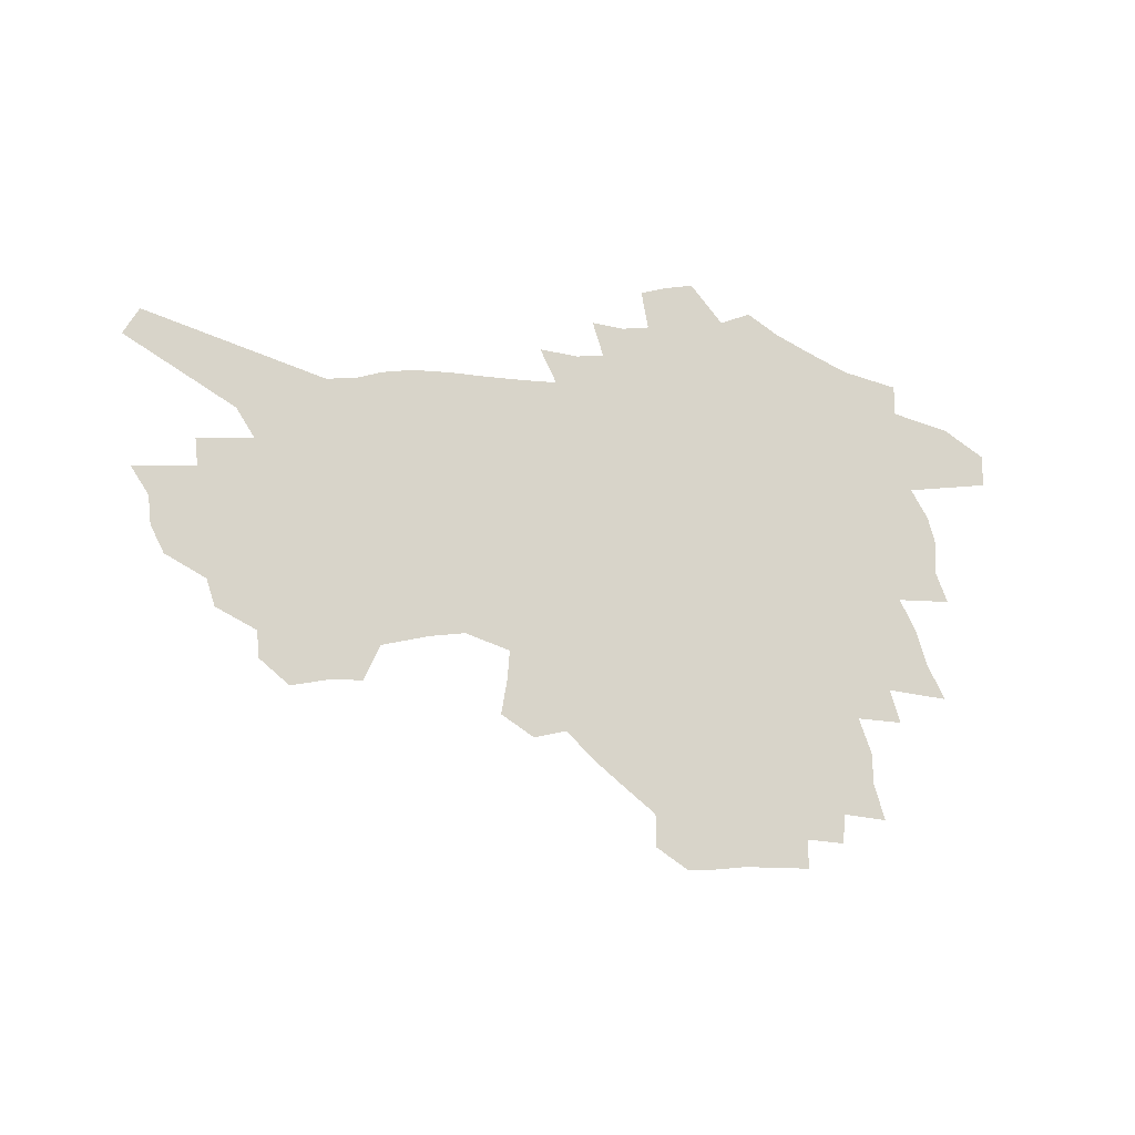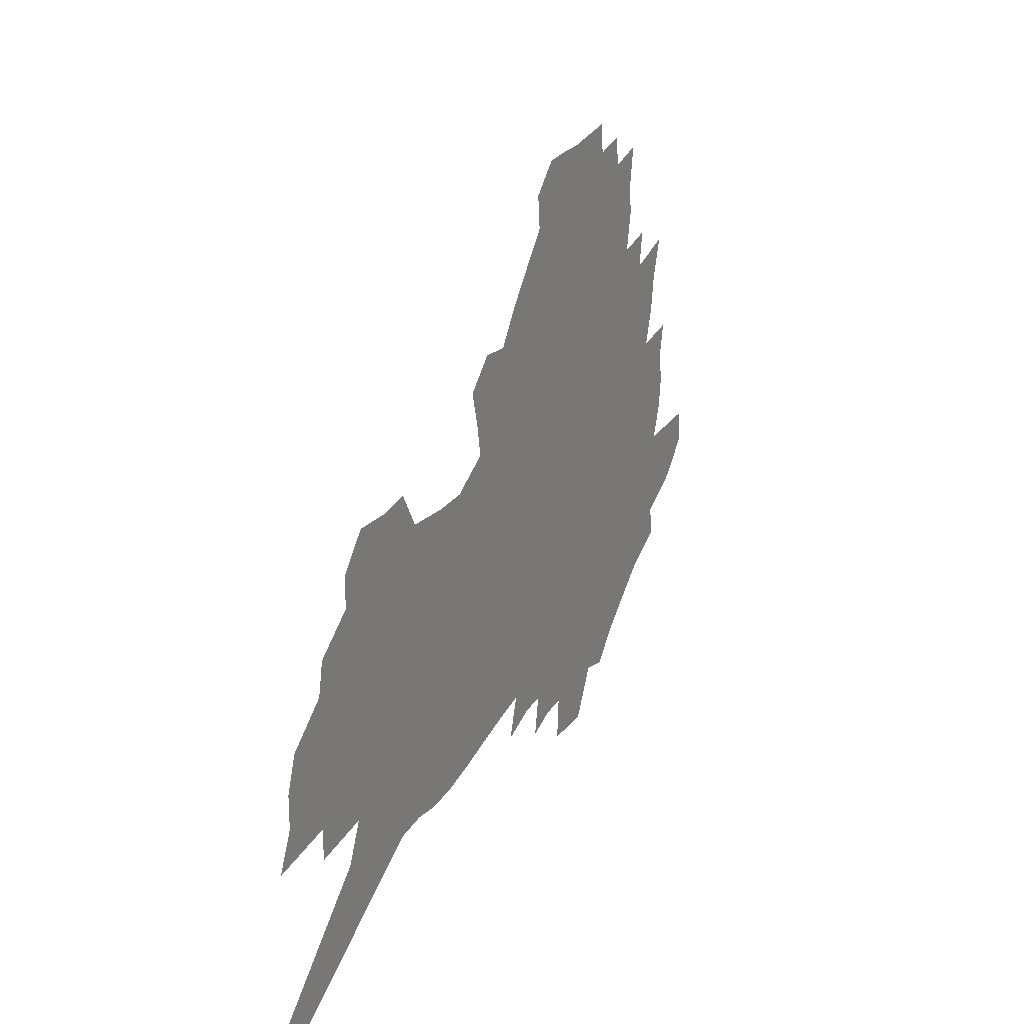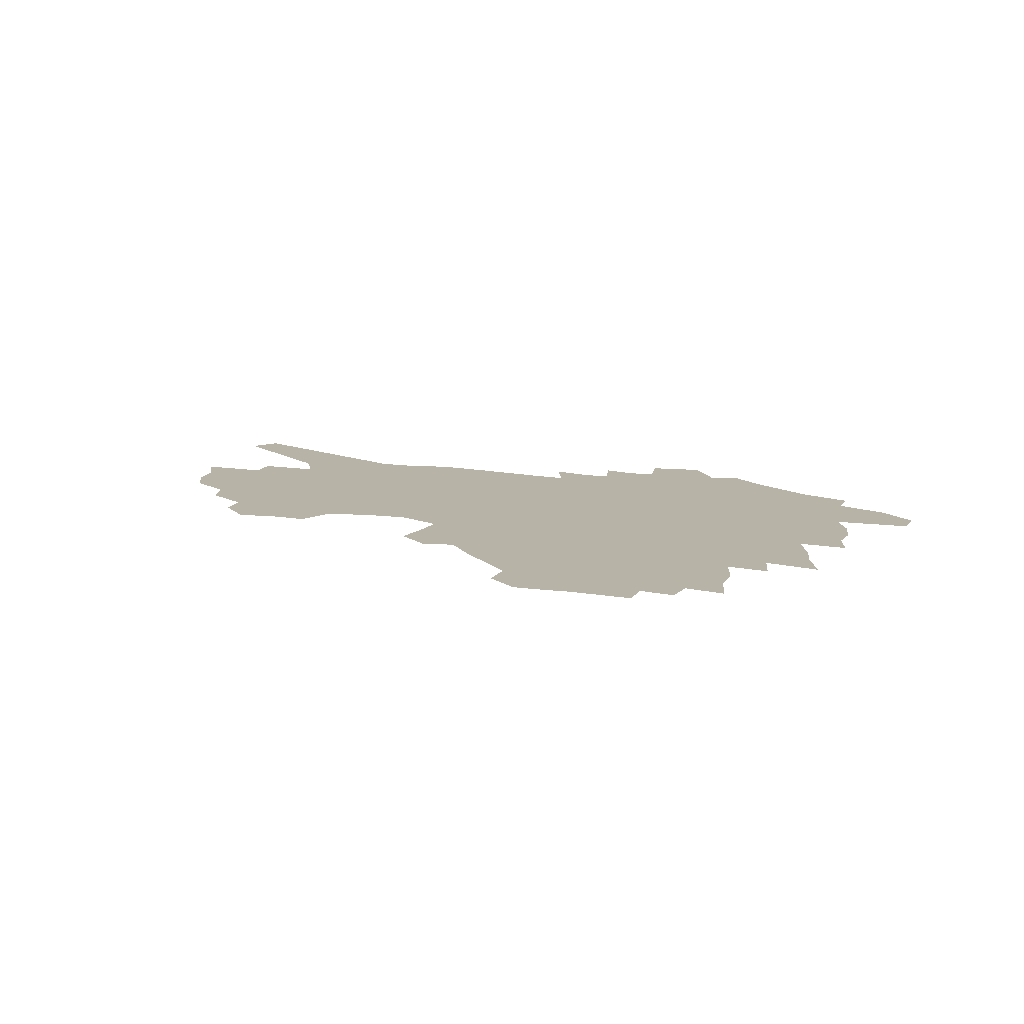
<metadata>
{"format":"obj","ext":"obj","renderer":"f3d","projection":"perspective","resolution":1024,"background":"white","views":[{"elev":75.0,"azim":173.9,"up":"+Z"},{"elev":22.2,"azim":115.3,"up":"+Y"},{"elev":12.6,"azim":-165.1,"up":"+Z"}]}
</metadata>
<code>
v 236.5 184.6 0
v 220.2 200.4 0
v 222 215.1 0
v 258.9 159 0
v 260.4 172.9 0
v 259.3 186.4 0
v 259.9 200.1 0
v 258.2 213.8 0
v 252.3 228.7 0
v 250.1 243.3 0
v 252.6 257.3 0
v 248.9 272.8 0
v 282.4 148.1 0
v 285.1 162.1 0
v 285.3 174.8 0
v 284.8 187.2 0
v 279.2 200.4 0
v 278.2 213.5 0
v 277.6 226.8 0
v 278.4 240 0
v 275.4 254.3 0
v 272.2 269.3 0
v 266.5 286.4 0
v 264 302.4 0
v 257.7 321 0
v 298.6 136.2 0
v 301.4 150.8 0
v 304.7 164.6 0
v 304.7 176.4 0
v 301.2 188.2 0
v 298.5 200.4 0
v 297.3 212.8 0
v 294.4 226 0
v 295.2 238.7 0
v 294.5 251.9 0
v 291.7 266.4 0
v 287.8 282.3 0
v 285.5 298 0
v 283.8 313.7 0
v 280.9 330.2 0
v 313.8 124.7 0
v 315.8 139.6 0
v 317.8 153.5 0
v 318.9 165.9 0
v 318.8 177.4 0
v 317.1 188.7 0
v 315.4 200.4 0
v 313.3 212.5 0
v 312.1 224.9 0
v 310.2 237.7 0
v 310.8 250.2 0
v 308.3 264.4 0
v 304.9 280 0
v 301 296.8 0
v 301.3 311.1 0
v 300.8 326 0
v 297 343.8 0
v 298.2 358.5 0
v 295.1 376.5 0
v 327 111.7 0
v 328.4 127.1 0
v 329.7 141.5 0
v 330.5 154.4 0
v 331.5 166.8 0
v 331.4 178.1 0
v 330.4 189.2 0
v 329 200.6 0
v 328.2 212.1 0
v 327.5 223.9 0
v 326.3 236.3 0
v 324.3 249.6 0
v 321.9 264 0
v 320.1 278.6 0
v 317.8 294.2 0
v 315.4 310.7 0
v 317 324.3 0
v 316.6 339.4 0
v 316 354.8 0
v 314 371.7 0
v 316.8 385.5 0
v 341.5 114.8 0
v 341.9 129.4 0
v 342.4 142.9 0
v 342.9 155.8 0
v 343 167.4 0
v 343.1 178.7 0
v 342.7 189.6 0
v 342.1 200.6 0
v 340.8 212 0
v 340.2 223.6 0
v 339.7 235.4 0
v 337.4 249 0
v 337.5 261.4 0
v 334.6 277.3 0
v 332.3 293.5 0
v 332 308.1 0
v 332 322.7 0
v 331.6 337.9 0
v 331.9 352.7 0
v 332.2 367.6 0
v 333.5 381.8 0
v 334.8 395.6 0
v 354.3 92.88 0
v 353.9 114.2 0
v 354 130 0
v 354.5 144.8 0
v 354.4 156.8 0
v 354.2 168 0
v 354.1 179.1 0
v 353.8 189.9 0
v 353.6 200.7 0
v 353 211.8 0
v 352.7 223.1 0
v 351.8 235.1 0
v 351.5 247.1 0
v 350 261 0
v 347.7 277.3 0
v 346.9 291.8 0
v 346.3 307 0
v 346.4 321.4 0
v 346.4 336.3 0
v 346.7 351.1 0
v 348.1 364.9 0
v 347.9 380.3 0
v 349.8 393.6 0
v 367.2 92.8 0
v 366.3 115.4 0
v 365.7 130.6 0
v 365.5 145.5 0
v 365.3 156.9 0
v 365 168 0
v 364.8 179.1 0
v 364.5 190 0
v 364.3 200.9 0
v 364.2 212 0
v 363.8 223.3 0
v 363.4 234.8 0
v 363.2 246.7 0
v 363 259.1 0
v 360.6 276.8 0
v 359.8 292.9 0
v 360 306.4 0
v 360.1 321.3 0
v 360.8 335.1 0
v 361.2 349.6 0
v 362.5 363.4 0
v 363.2 377.9 0
v 364.4 391.6 0
v 380.3 94.06 0
v 379 113.3 0
v 377.4 130.8 0
v 376.3 146 0
v 376.2 156.9 0
v 375.9 168 0
v 375.6 179.1 0
v 375.4 190 0
v 375.2 200.9 0
v 375.1 212.1 0
v 374.9 223.4 0
v 374.7 234.7 0
v 375.2 245.8 0
v 374.6 258.8 0
v 373.8 274 0
v 372.7 292 0
v 373.2 306.3 0
v 373.8 320.6 0
v 374.7 334 0
v 375.5 348.2 0
v 376.4 362.6 0
v 377.3 377.1 0
v 378.1 391.3 0
v 392 112.6 0
v 389.4 130.1 0
v 388.7 143.2 0
v 387.4 156.4 0
v 386.7 168.1 0
v 386.6 179 0
v 386.2 190.2 0
v 386.1 201 0
v 386.2 212.3 0
v 386 223.5 0
v 386.1 234.5 0
v 386.2 246 0
v 386.1 259.1 0
v 386 273.9 0
v 386 289.6 0
v 386.2 306.3 0
v 387.3 320 0
v 388.5 333.8 0
v 389.4 347.9 0
v 390.5 362.5 0
v 391.4 376.5 0
v 392 390.4 0
v 406.9 107.8 0
v 403.7 126 0
v 401.1 141.8 0
v 399.5 155 0
v 398.6 167.1 0
v 397.6 179.2 0
v 396.9 190.4 0
v 397 201.2 0
v 396.5 212.3 0
v 397 223.4 0
v 397.1 234.6 0
v 397.2 245.7 0
v 397.6 258.1 0
v 398.3 271.9 0
v 398.9 287.4 0
v 400 302.8 0
v 401.1 317.9 0
v 402.3 333 0
v 403.8 348.4 0
v 404.6 361.9 0
v 406.2 377.5 0
v 417 125.1 0
v 414.6 139.8 0
v 412.9 153 0
v 410.5 166.7 0
v 410 178.2 0
v 409.7 189.5 0
v 409.3 200.8 0
v 408.6 212.3 0
v 408.3 223.5 0
v 408.8 234.8 0
v 408.4 246 0
v 409 257.9 0
v 410.3 271.9 0
v 411.4 285.6 0
v 413.3 302.8 0
v 414.9 317.8 0
v 416.4 332.8 0
v 417.6 347.6 0
v 435.2 119.3 0
v 429 138 0
v 425.7 152.4 0
v 424 165.1 0
v 422.7 177.3 0
v 422.1 188.9 0
v 421.9 200.4 0
v 421.3 212 0
v 420.1 223.7 0
v 420.2 235 0
v 420.4 246.5 0
v 421.2 258.5 0
v 422.8 272 0
v 424.4 286.1 0
v 426.2 300.7 0
v 428.5 316.8 0
v 430.8 333 0
v 445.4 135 0
v 442.4 149.1 0
v 440.3 162.3 0
v 437.2 175.7 0
v 436.6 187.6 0
v 437 199.3 0
v 433.3 212.5 0
v 432.6 223.9 0
v 432.6 235.3 0
v 433.1 247 0
v 434.1 259.2 0
v 435.4 272 0
v 437.4 285.9 0
v 440.4 301.6 0
v 442.9 317 0
v 463.5 131.2 0
v 459.6 146.1 0
v 456.1 160.4 0
v 455.3 173 0
v 452.5 186.2 0
v 452.1 198.3 0
v 448.9 211.5 0
v 446.9 223.7 0
v 446.9 235.6 0
v 447.1 247.5 0
v 447 259.5 0
v 449.2 272.6 0
v 452.2 287.1 0
v 454.6 301.8 0
v 458.7 318.5 0
v 482.6 126.8 0
v 474.9 145.1 0
v 474.1 157.9 0
v 470.7 172 0
v 469.7 184.6 0
v 467 197.8 0
v 464.4 210.7 0
v 461.1 223.7 0
v 461.1 235.7 0
v 463 248.2 0
v 464.6 261.1 0
v 466.2 274.3 0
v 469 288.8 0
v 473.6 305.4 0
v 500.8 123.5 0
v 491.7 143.2 0
v 490.5 156.3 0
v 486.3 171 0
v 485.1 183.8 0
v 481.1 197.9 0
v 478.8 210.7 0
v 476.7 223.5 0
v 478.4 236 0
v 480.7 248.8 0
v 487.2 263.2 0
v 516.4 123 0
v 508 142.2 0
v 504.5 156.8 0
v 501.9 170.5 0
v 498.8 184.4 0
v 496.2 197.6 0
v 493.6 210.6 0
v 490.7 223.2 0
v 492.9 235.3 0
v 496.3 247.9 0
v 504.9 262.8 0
v 529.9 124.8 0
v 525.2 140.7 0
v 520.6 156.1 0
v 518.3 169.8 0
v 515.9 183.4 0
v 514.9 196.5 0
v 511.8 209.9 0
v 510.8 222.5 0
v 509.6 234.8 0
v 512.5 247.2 0
v 528.8 264.7 0
v 539 281.6 0
v 545.1 123.5 0
v 541.1 140.4 0
v 538.9 154.7 0
v 536.5 168.7 0
v 532.3 182.9 0
v 532.3 196 0
v 534.6 209 0
v 532.3 222.3 0
v 535.8 235.6 0
v 540.4 249.5 0
v 546.3 264 0
v 553.7 279.2 0
v 637 75.1 0
v 563.3 138.7 0
v 564.6 152 0
v 560.2 166.8 0
v 558.9 180.8 0
v 561.1 194.4 0
v 561 208.2 0
v 560.7 222 0
v 565.5 236.1 0
v 562.3 249.9 0
v 566.3 264.1 0
v 574.9 280.2 0
v 647 87.66 0
v 591.5 134.1 0
v 583.4 151.4 0
v 585.3 165 0
v 582.5 179.4 0
v 581.6 193.6 0
v 582.5 207.6 0
v 584.7 221.9 0
v 586.5 236.3 0
v 588.8 250.8 0
v 589 265 0
v 612.9 148.3 0
v 613 162.6 0
v 606.1 178.3 0
v 599.5 193.4 0
v 606.6 207.2 0
v 611.9 221.9 0
v 608.8 236.7 0
v 646.2 159.1 0
v 638.1 175.8 0
v 638.1 191.1 0
v 632.3 206.7 0
f 5 6 1
f 1 6 2
f 6 7 2
f 2 7 3
f 7 8 3
f 13 14 4
f 4 14 5
f 14 15 5
f 5 15 6
f 15 16 6
f 6 16 7
f 16 17 7
f 7 17 8
f 17 18 8
f 8 18 9
f 18 19 9
f 9 19 10
f 19 20 10
f 10 20 11
f 20 21 11
f 11 21 12
f 21 22 12
f 26 27 13
f 13 27 14
f 27 28 14
f 14 28 15
f 28 29 15
f 15 29 16
f 29 30 16
f 16 30 17
f 30 31 17
f 17 31 18
f 31 32 18
f 18 32 19
f 32 33 19
f 19 33 20
f 33 34 20
f 20 34 21
f 34 35 21
f 21 35 22
f 35 36 22
f 22 36 23
f 36 37 23
f 23 37 24
f 37 38 24
f 24 38 25
f 38 39 25
f 41 42 26
f 26 42 27
f 42 43 27
f 27 43 28
f 43 44 28
f 28 44 29
f 44 45 29
f 29 45 30
f 45 46 30
f 30 46 31
f 46 47 31
f 31 47 32
f 47 48 32
f 32 48 33
f 48 49 33
f 33 49 34
f 49 50 34
f 34 50 35
f 50 51 35
f 35 51 36
f 51 52 36
f 36 52 37
f 52 53 37
f 37 53 38
f 53 54 38
f 38 54 39
f 54 55 39
f 39 55 40
f 55 56 40
f 60 61 41
f 41 61 42
f 61 62 42
f 42 62 43
f 62 63 43
f 43 63 44
f 63 64 44
f 44 64 45
f 64 65 45
f 45 65 46
f 65 66 46
f 46 66 47
f 66 67 47
f 47 67 48
f 67 68 48
f 48 68 49
f 68 69 49
f 49 69 50
f 69 70 50
f 50 70 51
f 70 71 51
f 51 71 52
f 71 72 52
f 52 72 53
f 72 73 53
f 53 73 54
f 73 74 54
f 54 74 55
f 74 75 55
f 55 75 56
f 75 76 56
f 56 76 57
f 76 77 57
f 57 77 58
f 77 78 58
f 58 78 59
f 78 79 59
f 60 81 61
f 81 82 61
f 61 82 62
f 82 83 62
f 62 83 63
f 83 84 63
f 63 84 64
f 84 85 64
f 64 85 65
f 85 86 65
f 65 86 66
f 86 87 66
f 66 87 67
f 87 88 67
f 67 88 68
f 88 89 68
f 68 89 69
f 89 90 69
f 69 90 70
f 90 91 70
f 70 91 71
f 91 92 71
f 71 92 72
f 92 93 72
f 72 93 73
f 93 94 73
f 73 94 74
f 94 95 74
f 74 95 75
f 95 96 75
f 75 96 76
f 96 97 76
f 76 97 77
f 97 98 77
f 77 98 78
f 98 99 78
f 78 99 79
f 99 100 79
f 79 100 80
f 100 101 80
f 103 104 81
f 81 104 82
f 104 105 82
f 82 105 83
f 105 106 83
f 83 106 84
f 106 107 84
f 84 107 85
f 107 108 85
f 85 108 86
f 108 109 86
f 86 109 87
f 109 110 87
f 87 110 88
f 110 111 88
f 88 111 89
f 111 112 89
f 89 112 90
f 112 113 90
f 90 113 91
f 113 114 91
f 91 114 92
f 114 115 92
f 92 115 93
f 115 116 93
f 93 116 94
f 116 117 94
f 94 117 95
f 117 118 95
f 95 118 96
f 118 119 96
f 96 119 97
f 119 120 97
f 97 120 98
f 120 121 98
f 98 121 99
f 121 122 99
f 99 122 100
f 122 123 100
f 100 123 101
f 123 124 101
f 101 124 102
f 124 125 102
f 103 126 104
f 126 127 104
f 104 127 105
f 127 128 105
f 105 128 106
f 128 129 106
f 106 129 107
f 129 130 107
f 107 130 108
f 130 131 108
f 108 131 109
f 131 132 109
f 109 132 110
f 132 133 110
f 110 133 111
f 133 134 111
f 111 134 112
f 134 135 112
f 112 135 113
f 135 136 113
f 113 136 114
f 136 137 114
f 114 137 115
f 137 138 115
f 115 138 116
f 138 139 116
f 116 139 117
f 139 140 117
f 117 140 118
f 140 141 118
f 118 141 119
f 141 142 119
f 119 142 120
f 142 143 120
f 120 143 121
f 143 144 121
f 121 144 122
f 144 145 122
f 122 145 123
f 145 146 123
f 123 146 124
f 146 147 124
f 124 147 125
f 147 148 125
f 126 149 127
f 149 150 127
f 127 150 128
f 150 151 128
f 128 151 129
f 151 152 129
f 129 152 130
f 152 153 130
f 130 153 131
f 153 154 131
f 131 154 132
f 154 155 132
f 132 155 133
f 155 156 133
f 133 156 134
f 156 157 134
f 134 157 135
f 157 158 135
f 135 158 136
f 158 159 136
f 136 159 137
f 159 160 137
f 137 160 138
f 160 161 138
f 138 161 139
f 161 162 139
f 139 162 140
f 162 163 140
f 140 163 141
f 163 164 141
f 141 164 142
f 164 165 142
f 142 165 143
f 165 166 143
f 143 166 144
f 166 167 144
f 144 167 145
f 167 168 145
f 145 168 146
f 168 169 146
f 146 169 147
f 169 170 147
f 147 170 148
f 170 171 148
f 150 172 151
f 172 173 151
f 151 173 152
f 173 174 152
f 152 174 153
f 174 175 153
f 153 175 154
f 175 176 154
f 154 176 155
f 176 177 155
f 155 177 156
f 177 178 156
f 156 178 157
f 178 179 157
f 157 179 158
f 179 180 158
f 158 180 159
f 180 181 159
f 159 181 160
f 181 182 160
f 160 182 161
f 182 183 161
f 161 183 162
f 183 184 162
f 162 184 163
f 184 185 163
f 163 185 164
f 185 186 164
f 164 186 165
f 186 187 165
f 165 187 166
f 187 188 166
f 166 188 167
f 188 189 167
f 167 189 168
f 189 190 168
f 168 190 169
f 190 191 169
f 169 191 170
f 191 192 170
f 170 192 171
f 192 193 171
f 172 194 173
f 194 195 173
f 173 195 174
f 195 196 174
f 174 196 175
f 196 197 175
f 175 197 176
f 197 198 176
f 176 198 177
f 198 199 177
f 177 199 178
f 199 200 178
f 178 200 179
f 200 201 179
f 179 201 180
f 201 202 180
f 180 202 181
f 202 203 181
f 181 203 182
f 203 204 182
f 182 204 183
f 204 205 183
f 183 205 184
f 205 206 184
f 184 206 185
f 206 207 185
f 185 207 186
f 207 208 186
f 186 208 187
f 208 209 187
f 187 209 188
f 209 210 188
f 188 210 189
f 210 211 189
f 189 211 190
f 211 212 190
f 190 212 191
f 212 213 191
f 191 213 192
f 213 214 192
f 192 214 193
f 195 215 196
f 215 216 196
f 196 216 197
f 216 217 197
f 197 217 198
f 217 218 198
f 198 218 199
f 218 219 199
f 199 219 200
f 219 220 200
f 200 220 201
f 220 221 201
f 201 221 202
f 221 222 202
f 202 222 203
f 222 223 203
f 203 223 204
f 223 224 204
f 204 224 205
f 224 225 205
f 205 225 206
f 225 226 206
f 206 226 207
f 226 227 207
f 207 227 208
f 227 228 208
f 208 228 209
f 228 229 209
f 209 229 210
f 229 230 210
f 210 230 211
f 230 231 211
f 211 231 212
f 231 232 212
f 212 232 213
f 215 233 216
f 233 234 216
f 216 234 217
f 234 235 217
f 217 235 218
f 235 236 218
f 218 236 219
f 236 237 219
f 219 237 220
f 237 238 220
f 220 238 221
f 238 239 221
f 221 239 222
f 239 240 222
f 222 240 223
f 240 241 223
f 223 241 224
f 241 242 224
f 224 242 225
f 242 243 225
f 225 243 226
f 243 244 226
f 226 244 227
f 244 245 227
f 227 245 228
f 245 246 228
f 228 246 229
f 246 247 229
f 229 247 230
f 247 248 230
f 230 248 231
f 248 249 231
f 231 249 232
f 234 250 235
f 250 251 235
f 235 251 236
f 251 252 236
f 236 252 237
f 252 253 237
f 237 253 238
f 253 254 238
f 238 254 239
f 254 255 239
f 239 255 240
f 255 256 240
f 240 256 241
f 256 257 241
f 241 257 242
f 257 258 242
f 242 258 243
f 258 259 243
f 243 259 244
f 259 260 244
f 244 260 245
f 260 261 245
f 245 261 246
f 261 262 246
f 246 262 247
f 262 263 247
f 247 263 248
f 263 264 248
f 248 264 249
f 250 265 251
f 265 266 251
f 251 266 252
f 266 267 252
f 252 267 253
f 267 268 253
f 253 268 254
f 268 269 254
f 254 269 255
f 269 270 255
f 255 270 256
f 270 271 256
f 256 271 257
f 271 272 257
f 257 272 258
f 272 273 258
f 258 273 259
f 273 274 259
f 259 274 260
f 274 275 260
f 260 275 261
f 275 276 261
f 261 276 262
f 276 277 262
f 262 277 263
f 277 278 263
f 263 278 264
f 278 279 264
f 265 280 266
f 280 281 266
f 266 281 267
f 281 282 267
f 267 282 268
f 282 283 268
f 268 283 269
f 283 284 269
f 269 284 270
f 284 285 270
f 270 285 271
f 285 286 271
f 271 286 272
f 286 287 272
f 272 287 273
f 287 288 273
f 273 288 274
f 288 289 274
f 274 289 275
f 289 290 275
f 275 290 276
f 290 291 276
f 276 291 277
f 291 292 277
f 277 292 278
f 292 293 278
f 278 293 279
f 280 294 281
f 294 295 281
f 281 295 282
f 295 296 282
f 282 296 283
f 296 297 283
f 283 297 284
f 297 298 284
f 284 298 285
f 298 299 285
f 285 299 286
f 299 300 286
f 286 300 287
f 300 301 287
f 287 301 288
f 301 302 288
f 288 302 289
f 302 303 289
f 289 303 290
f 303 304 290
f 290 304 291
f 294 305 295
f 305 306 295
f 295 306 296
f 306 307 296
f 296 307 297
f 307 308 297
f 297 308 298
f 308 309 298
f 298 309 299
f 309 310 299
f 299 310 300
f 310 311 300
f 300 311 301
f 311 312 301
f 301 312 302
f 312 313 302
f 302 313 303
f 313 314 303
f 303 314 304
f 314 315 304
f 305 316 306
f 316 317 306
f 306 317 307
f 317 318 307
f 307 318 308
f 318 319 308
f 308 319 309
f 319 320 309
f 309 320 310
f 320 321 310
f 310 321 311
f 321 322 311
f 311 322 312
f 322 323 312
f 312 323 313
f 323 324 313
f 313 324 314
f 324 325 314
f 314 325 315
f 325 326 315
f 316 328 317
f 328 329 317
f 317 329 318
f 329 330 318
f 318 330 319
f 330 331 319
f 319 331 320
f 331 332 320
f 320 332 321
f 332 333 321
f 321 333 322
f 333 334 322
f 322 334 323
f 334 335 323
f 323 335 324
f 335 336 324
f 324 336 325
f 336 337 325
f 325 337 326
f 337 338 326
f 326 338 327
f 338 339 327
f 328 340 329
f 340 341 329
f 329 341 330
f 341 342 330
f 330 342 331
f 342 343 331
f 331 343 332
f 343 344 332
f 332 344 333
f 344 345 333
f 333 345 334
f 345 346 334
f 334 346 335
f 346 347 335
f 335 347 336
f 347 348 336
f 336 348 337
f 348 349 337
f 337 349 338
f 349 350 338
f 338 350 339
f 350 351 339
f 340 352 341
f 352 353 341
f 341 353 342
f 353 354 342
f 342 354 343
f 354 355 343
f 343 355 344
f 355 356 344
f 344 356 345
f 356 357 345
f 345 357 346
f 357 358 346
f 346 358 347
f 358 359 347
f 347 359 348
f 359 360 348
f 348 360 349
f 360 361 349
f 349 361 350
f 361 362 350
f 350 362 351
f 354 363 355
f 363 364 355
f 355 364 356
f 364 365 356
f 356 365 357
f 365 366 357
f 357 366 358
f 366 367 358
f 358 367 359
f 367 368 359
f 359 368 360
f 368 369 360
f 360 369 361
f 364 370 365
f 370 371 365
f 365 371 366
f 371 372 366
f 366 372 367
f 372 373 367
f 367 373 368

</code>
